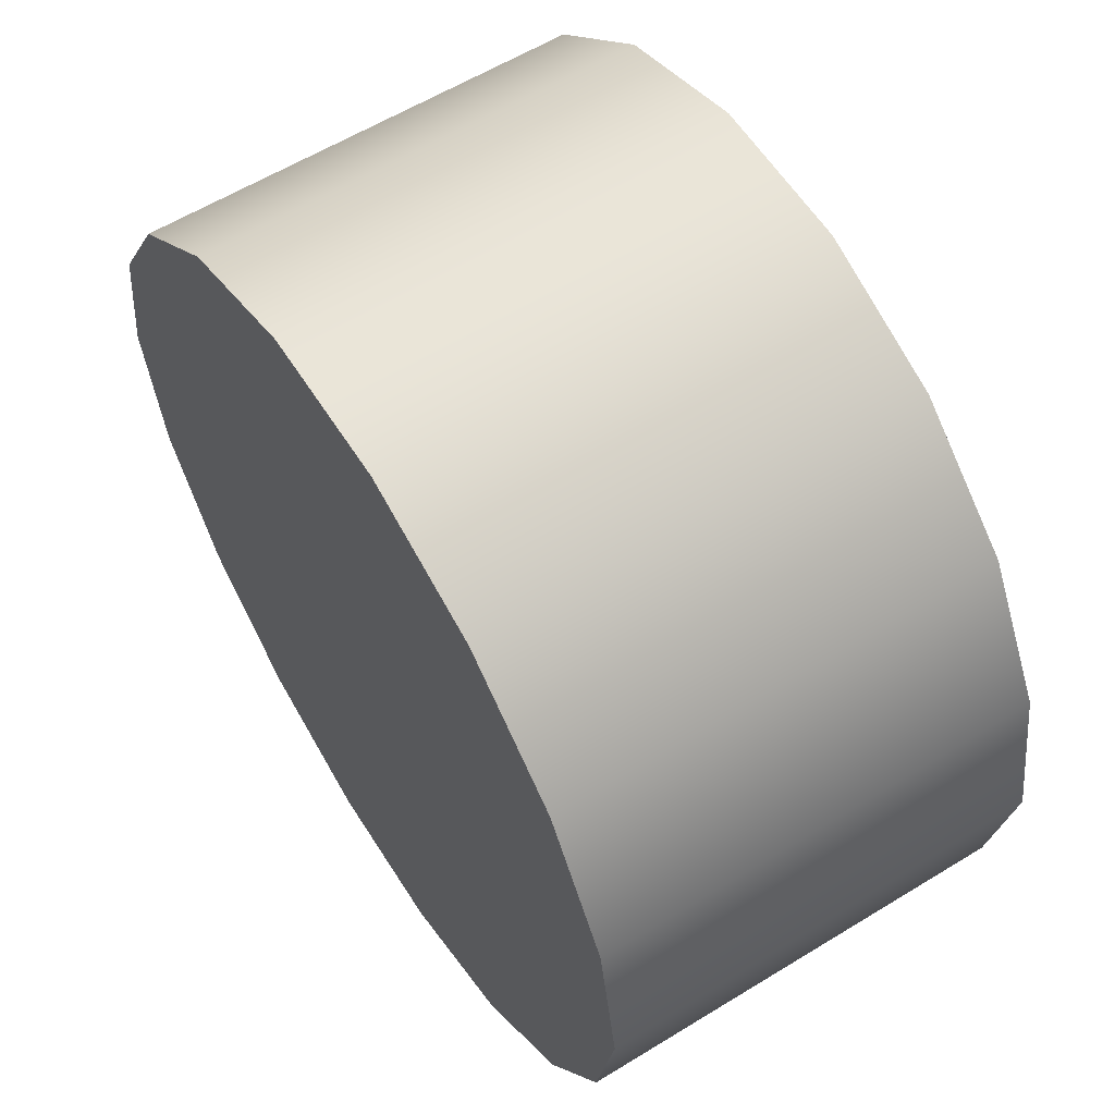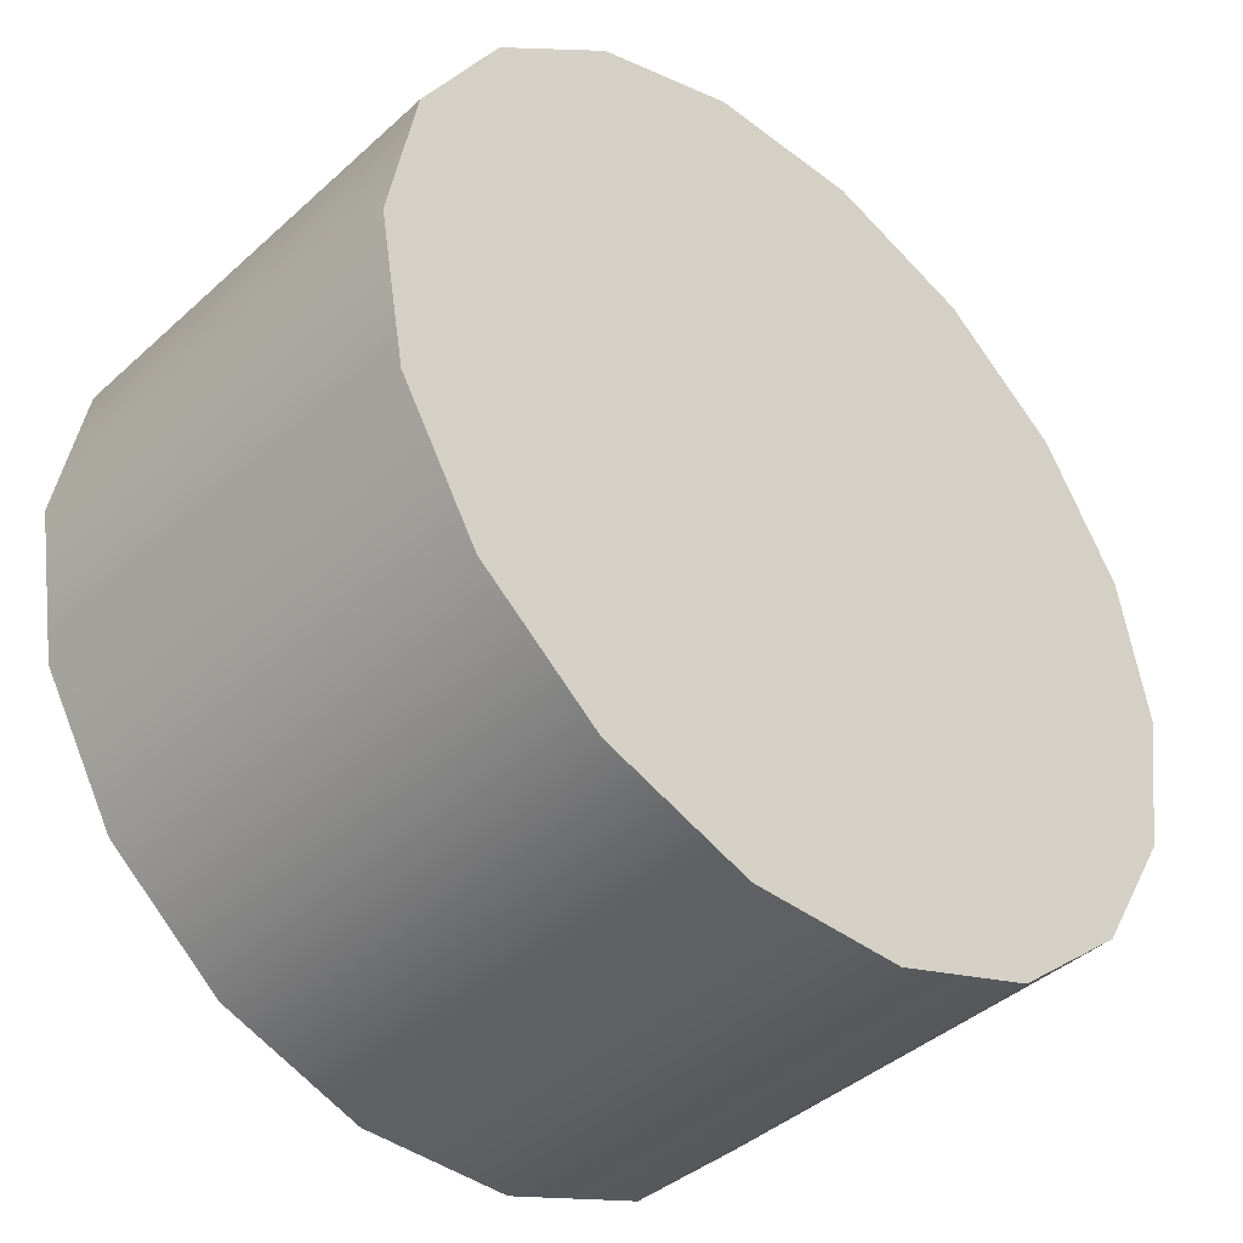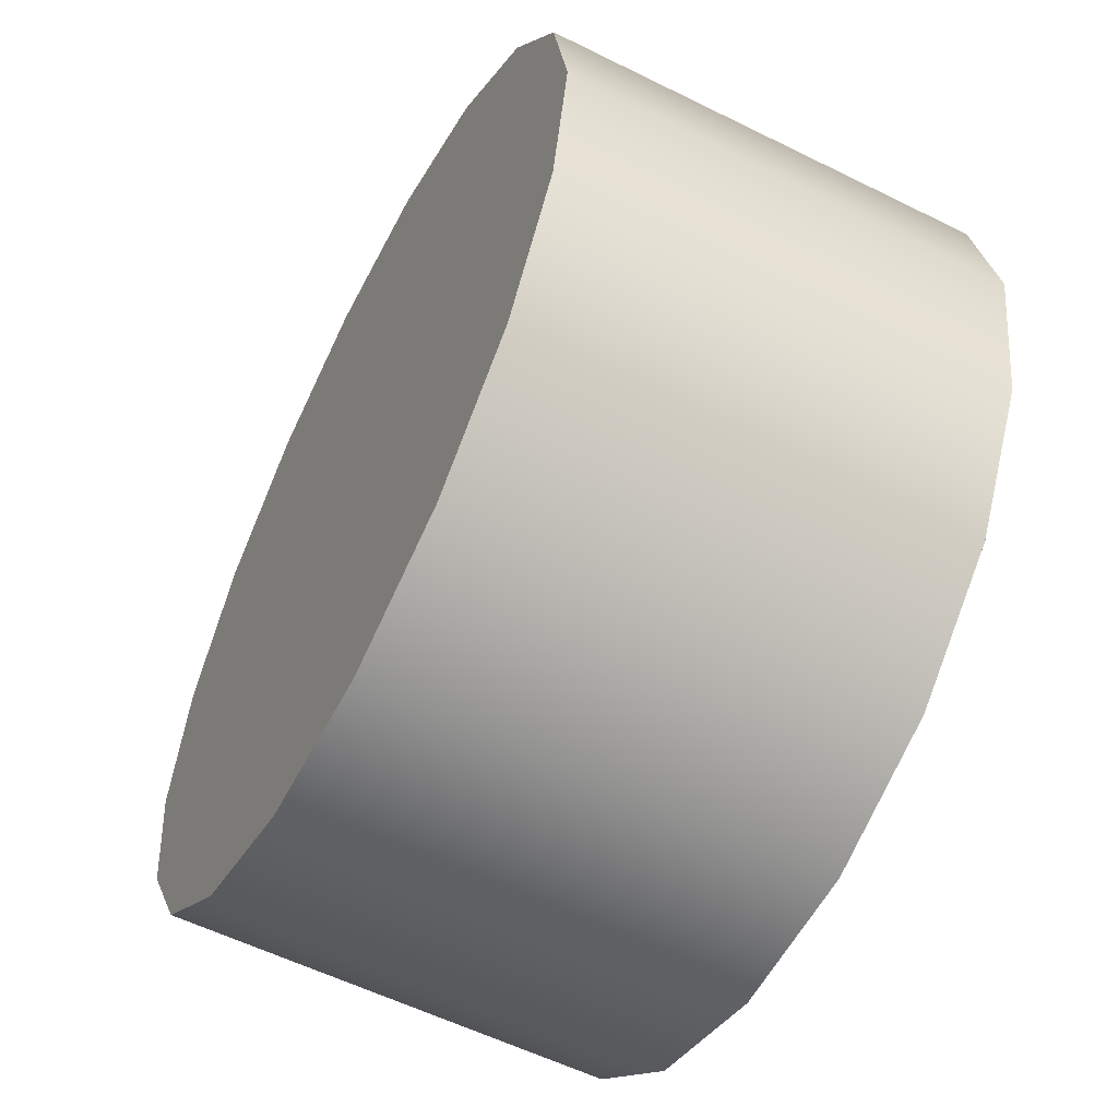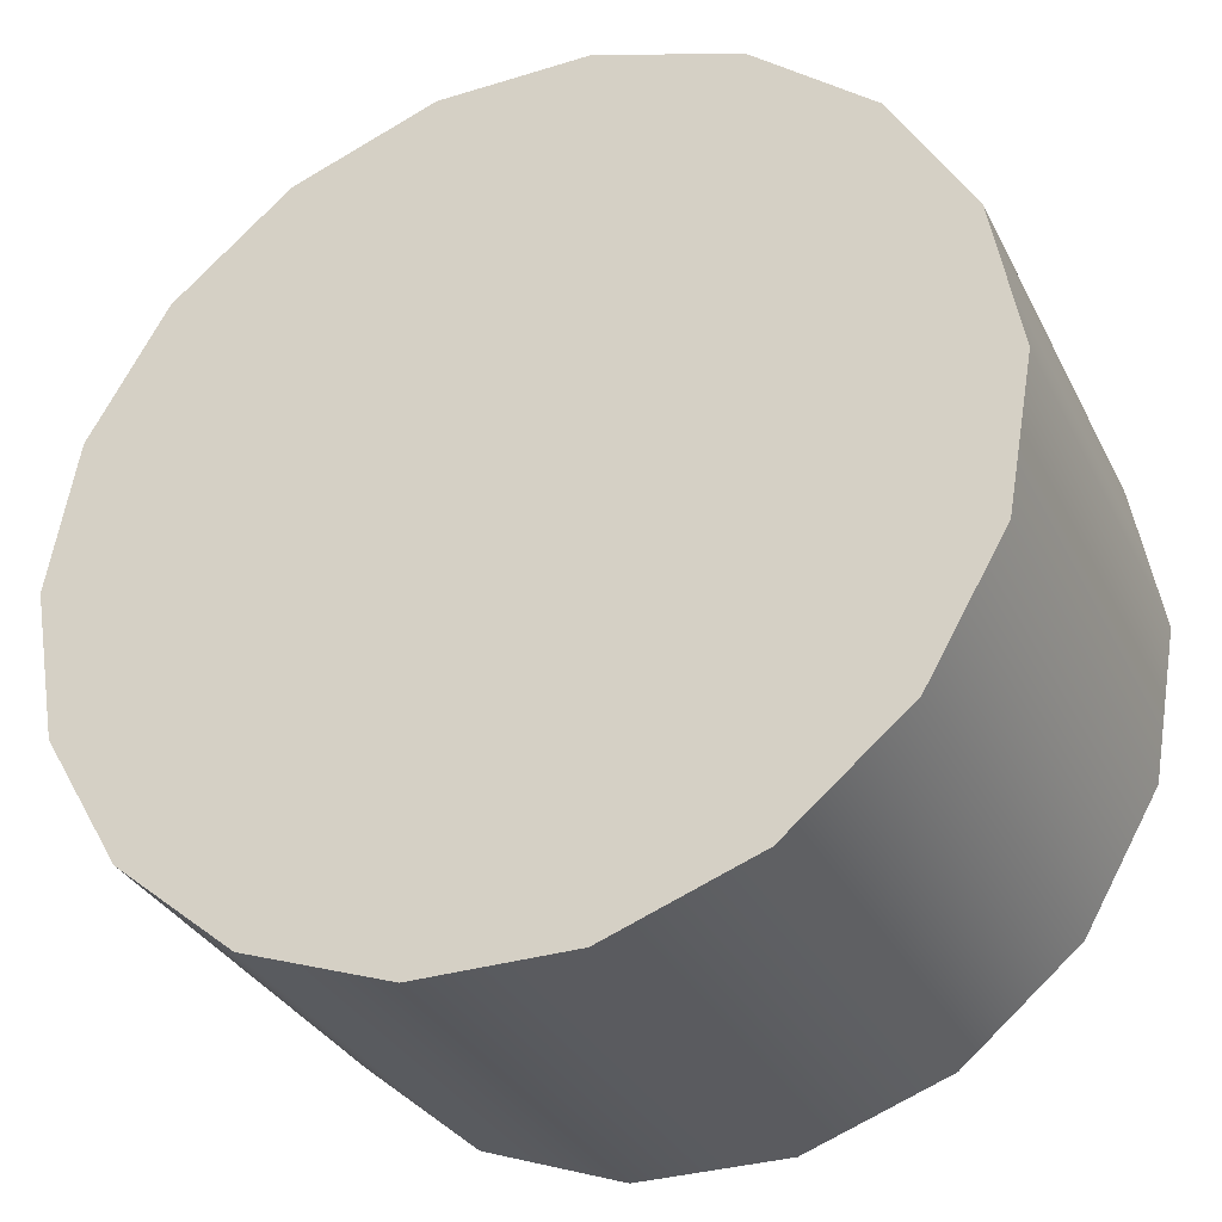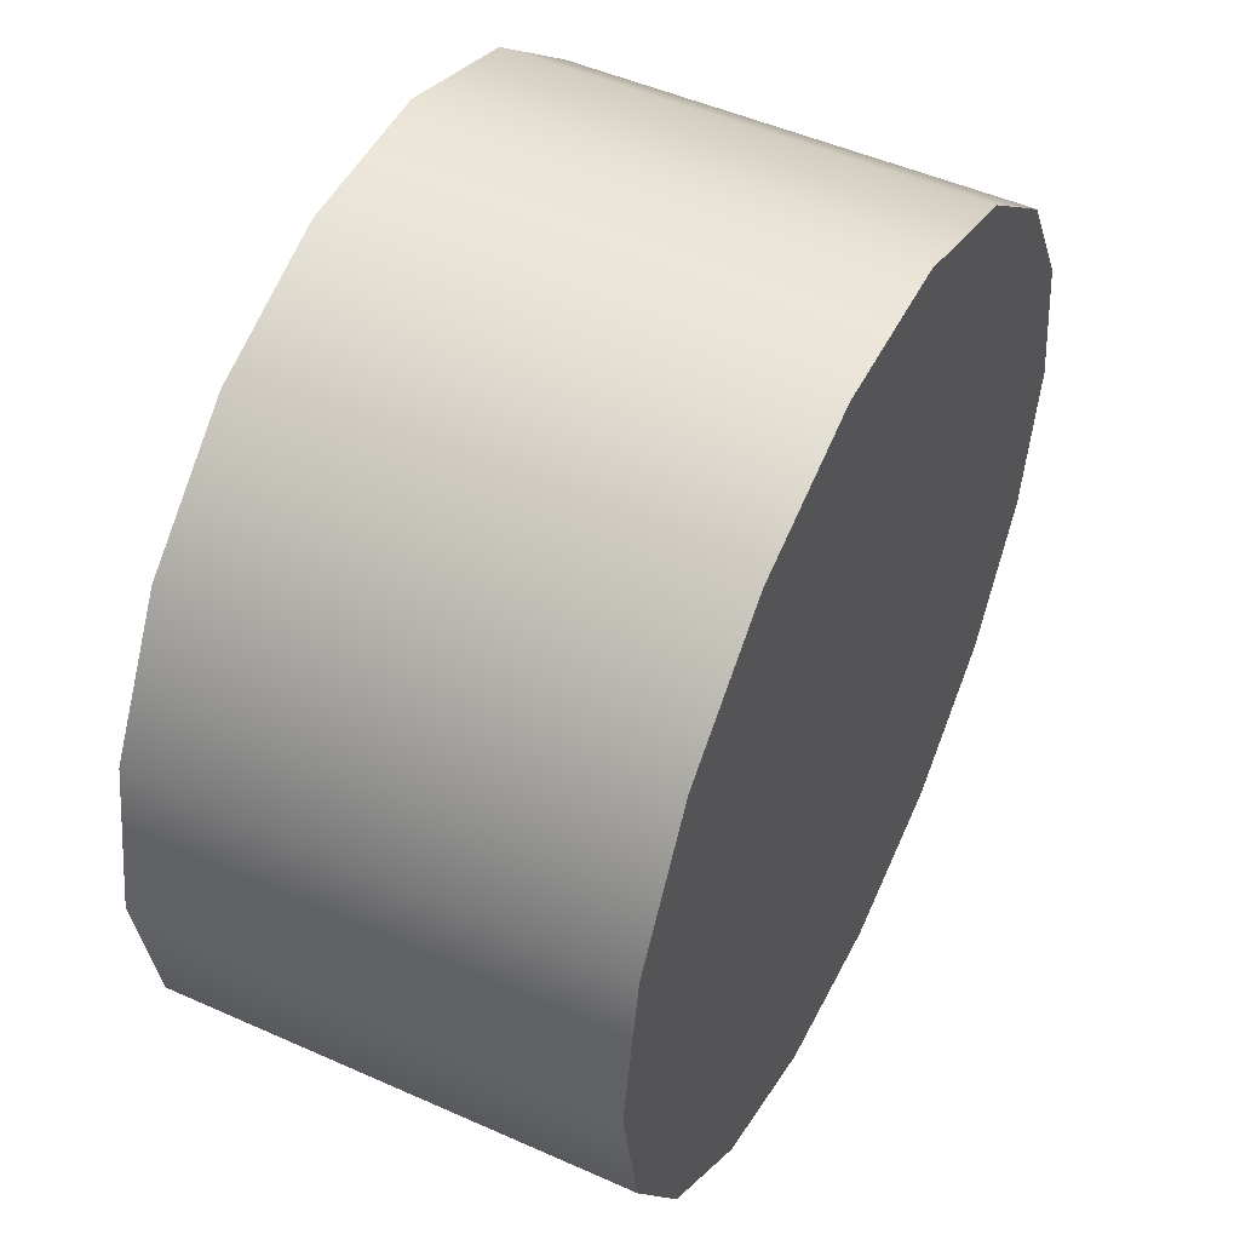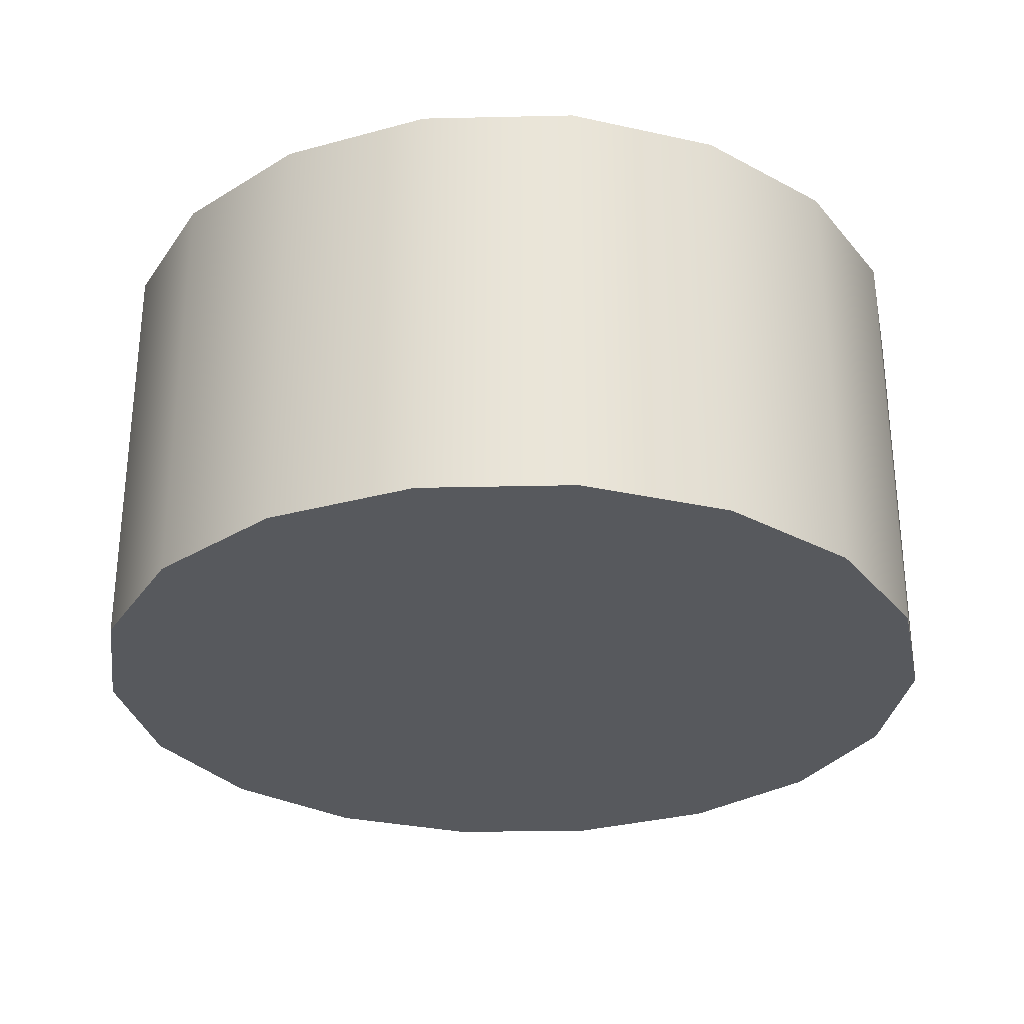
<metadata>
{"format":"obj","ext":"obj","renderer":"f3d","projection":"perspective","resolution":1024,"background":"white","views":[{"elev":59.6,"azim":57.8,"up":"+Z"},{"elev":-41.5,"azim":137.4,"up":"+Z"},{"elev":-57.3,"azim":-117.3,"up":"+Z"},{"elev":-32.3,"azim":-156.8,"up":"+Z"},{"elev":49.7,"azim":116.2,"up":"+Z"},{"elev":-29.6,"azim":-38.1,"up":"+Y"}]}
</metadata>
<code>
g Shape21
v -4.517 2.713 12.2
v -4.517 7.072 12.2
v -4.253 2.713 13.69
v -4.253 7.072 13.69
v -4.253 2.713 10.7
v -4.253 7.072 10.7
v -3.492 2.713 15.01
v -3.492 7.072 15.01
v -3.492 2.713 9.38
v -3.492 7.072 9.38
v -2.327 2.713 15.99
v -2.327 7.072 15.99
v -2.327 2.713 8.403
v -2.327 7.072 8.403
v -0.8977 2.713 16.51
v -0.8977 7.072 16.51
v -0.8977 2.713 7.882
v -0.8977 7.072 7.882
v 0.6235 2.713 16.51
v 0.6235 7.072 16.51
v 0.6235 2.713 7.882
v 0.6235 7.072 7.882
v 2.053 2.713 15.99
v 2.053 7.072 15.99
v 2.053 2.713 8.403
v 2.053 7.072 8.403
v 3.218 2.713 15.01
v 3.218 7.072 15.01
v 3.218 2.713 9.38
v 3.218 7.072 9.38
v 3.979 2.713 13.69
v 3.979 7.072 13.69
v 3.979 2.713 10.7
v 3.979 7.072 10.7
v 4.243 2.713 12.2
v 4.243 7.072 12.2
f 36 35 33 34
f 34 33 29 30
f 30 29 25 26
f 26 25 21 22
f 22 21 17 18
f 18 17 13 14
f 14 13 9 10
f 10 9 5 6
f 6 5 1 2
f 2 1 3 4
f 4 3 7 8
f 8 7 11 12
f 12 11 15 16
f 16 15 19 20
f 20 19 23 24
f 24 23 27 28
f 28 27 31 32
f 32 31 35 36
f 36 34 30 26 22 18 14 10 6 2 4 8 12 16 20 24 28 32
f 33 35 31 27 23 19 15 11 7 3 1 5 9 13 17 21 25 29

</code>
